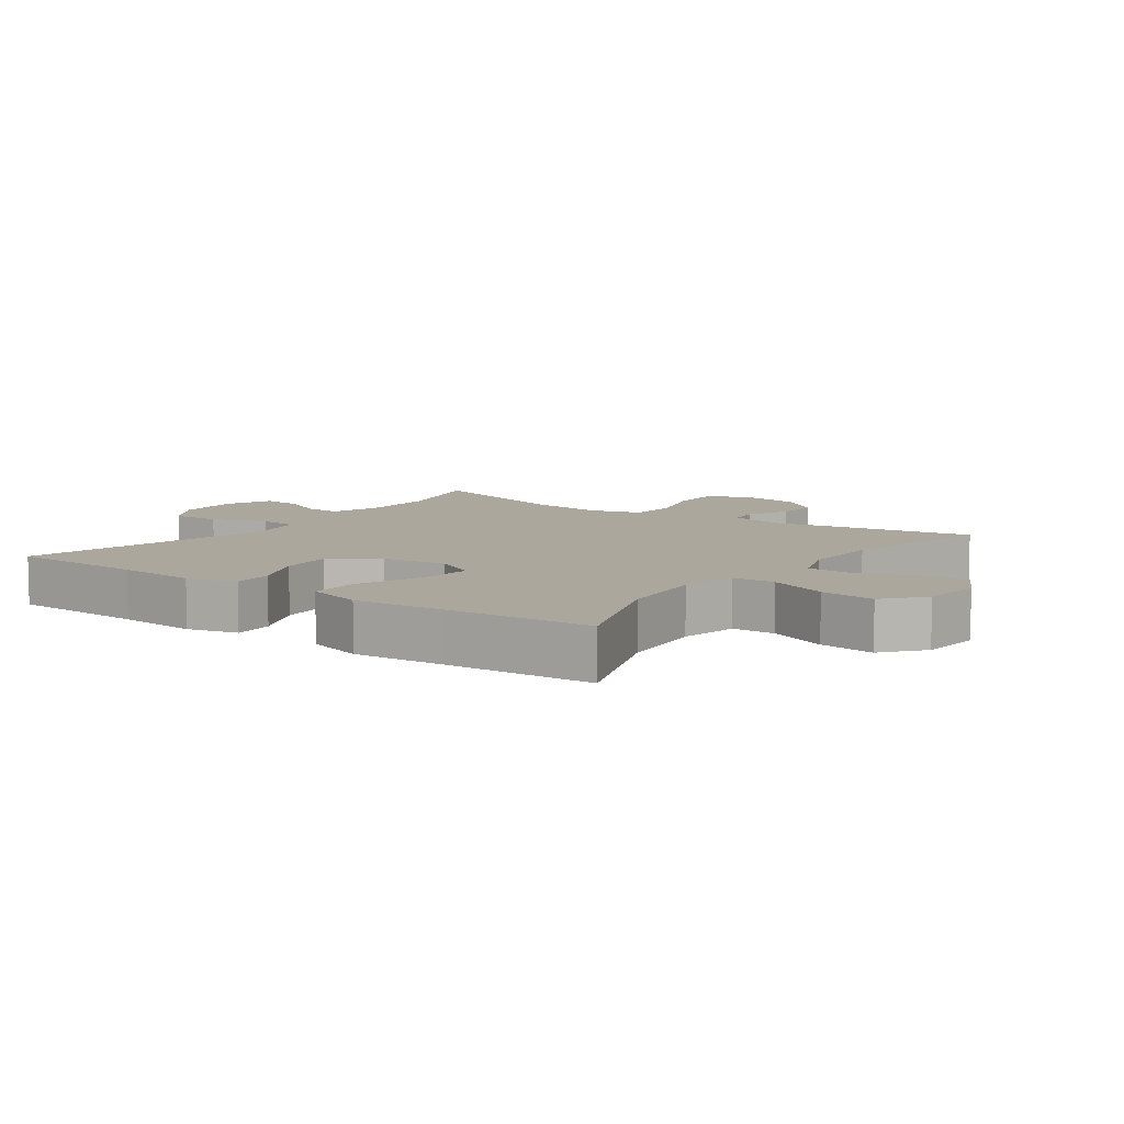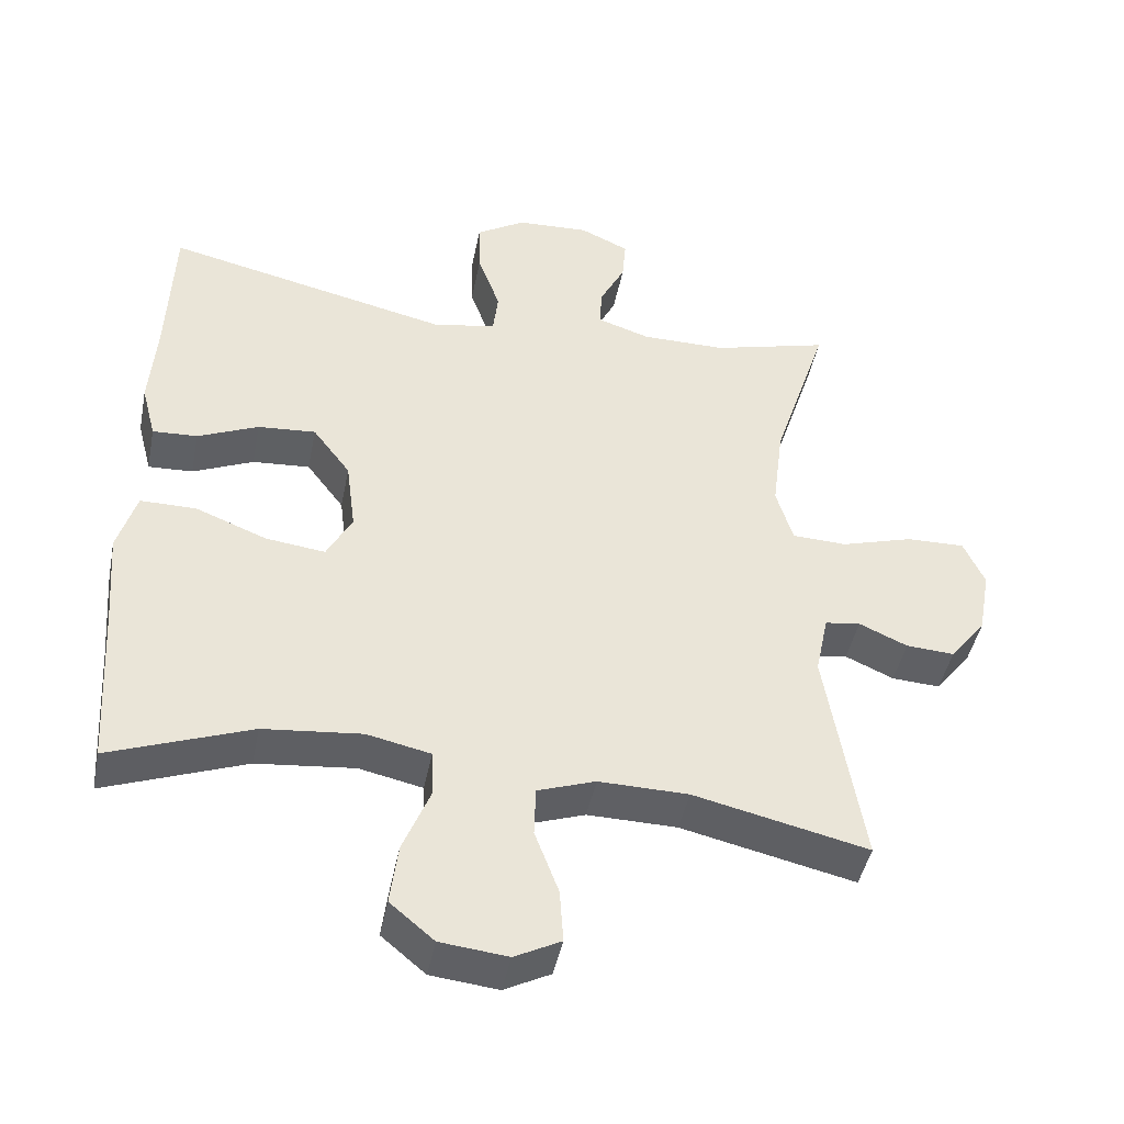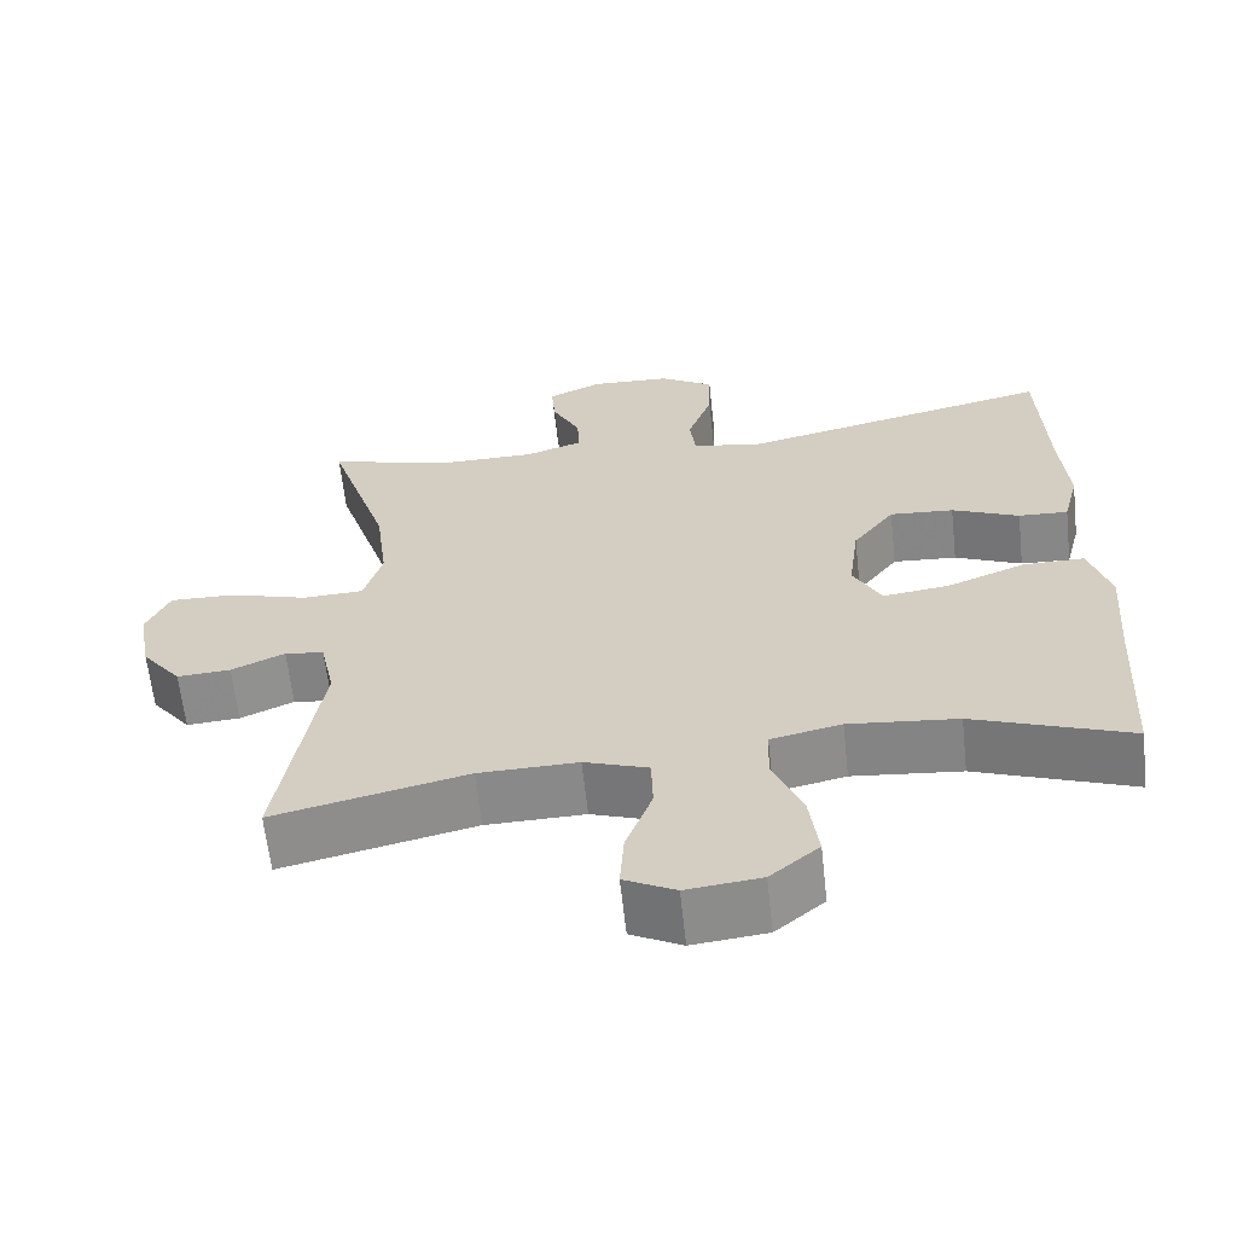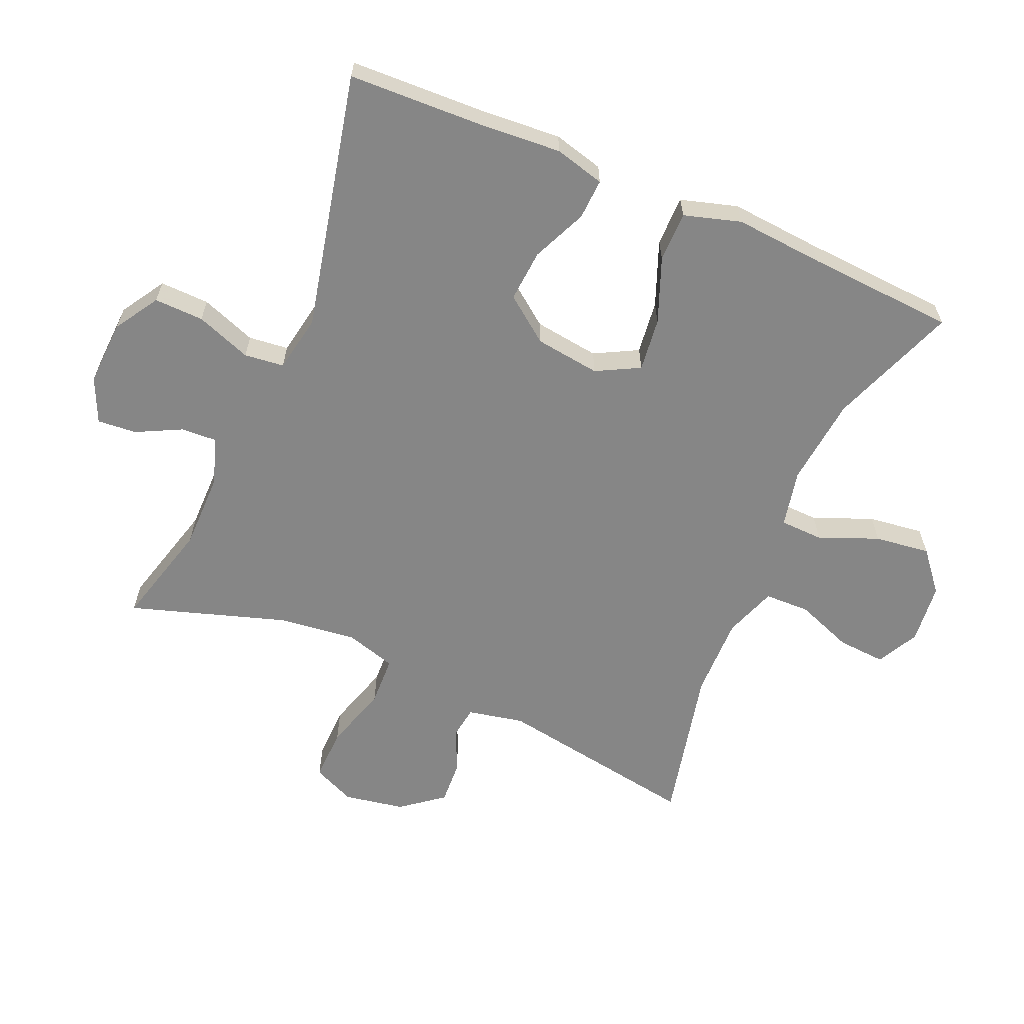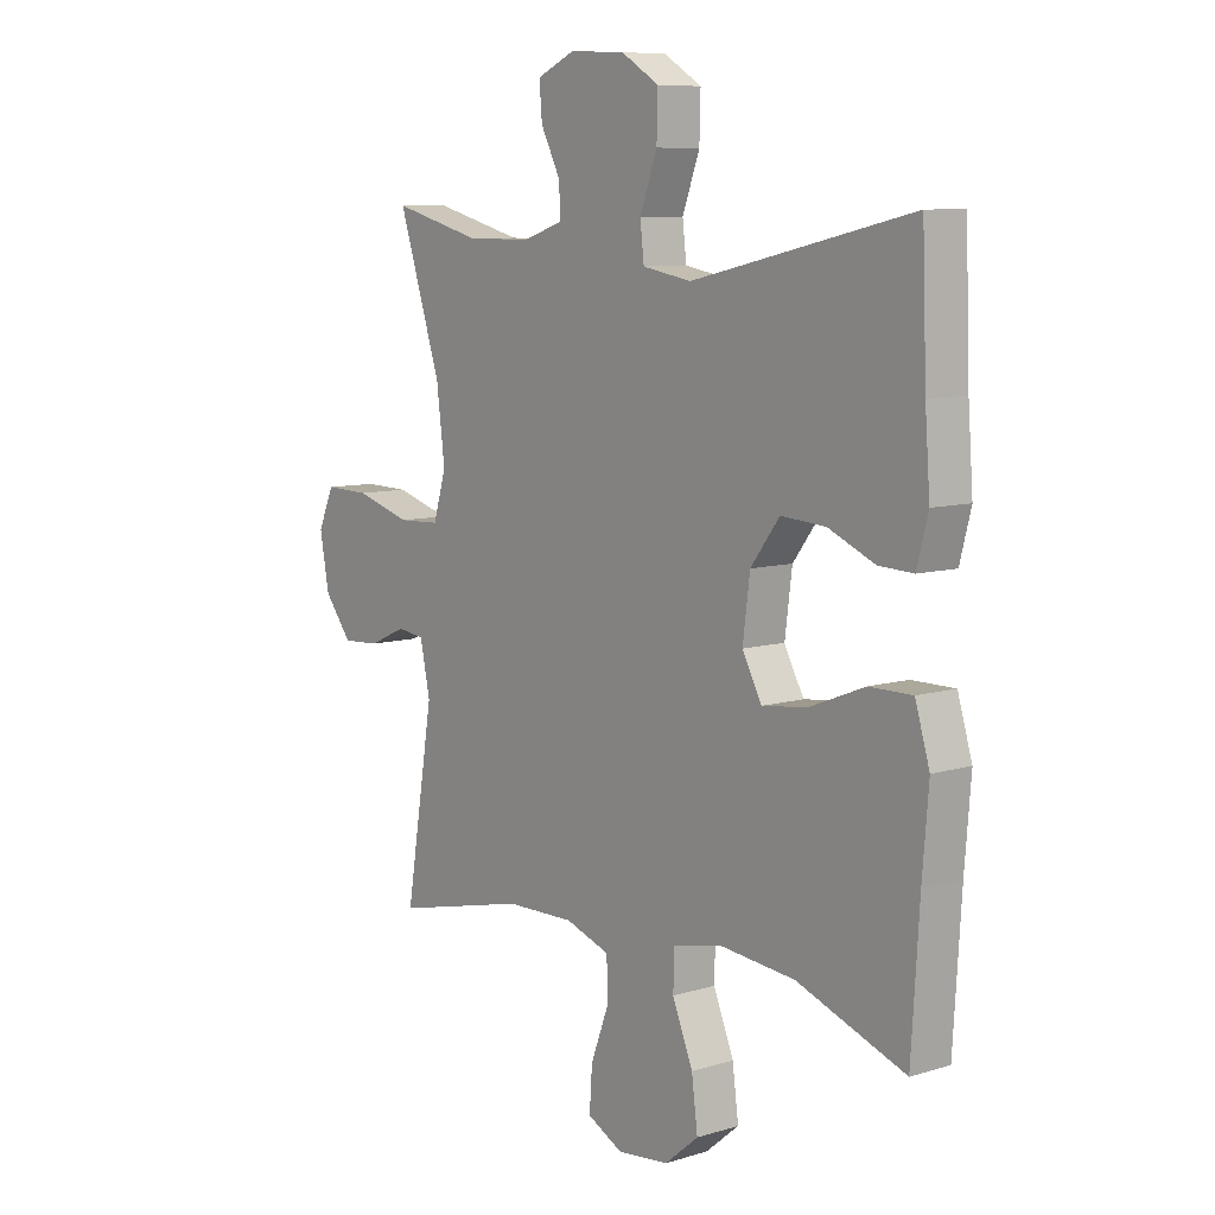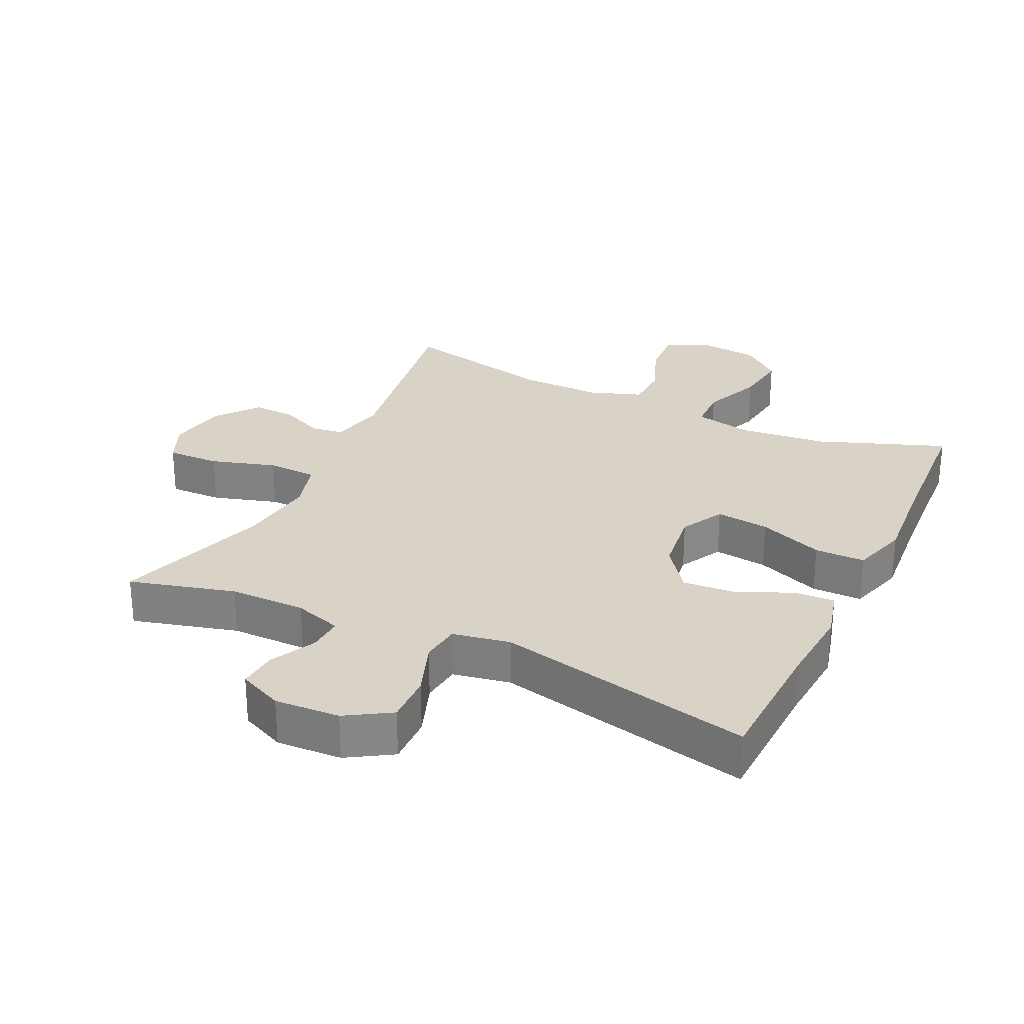
<metadata>
{"format":"obj","ext":"obj","renderer":"f3d","projection":"perspective","resolution":1024,"background":"white","views":[{"elev":8.4,"azim":125.7,"up":"+Y"},{"elev":-44.4,"azim":168.8,"up":"+Z"},{"elev":-63.0,"azim":6.3,"up":"+Z"},{"elev":-62.2,"azim":66.6,"up":"+Y"},{"elev":8.5,"azim":50.6,"up":"+Z"},{"elev":27.8,"azim":25.4,"up":"+Y"}]}
</metadata>
<code>
v -0.5 0.07 -0.5
v -0.449 0.07 -0.188
v -0.467 0.07 -0.102
v -0.516 0.07 -0.095
v -0.583 0.07 -0.125
v -0.65 0.07 -0.129
v -0.7 0.07 -0.065
v -0.717 0.07 0.028
v -0.688 0.07 0.093
v -0.607 0.07 0.091
v -0.507 0.07 0.061
v -0.431 0.07 0.064
v -0.408 0.07 0.142
v -0.423 0.07 0.262
v -0.5 0.07 0.5
v -0.339 0.07 0.457
v -0.222 0.07 0.457
v -0.149 0.07 0.481
v -0.152 0.07 0.536
v -0.187 0.07 0.605
v -0.192 0.07 0.665
v -0.124 0.07 0.696
v -0.024 0.07 0.691
v 0.044 0.07 0.649
v 0.042 0.07 0.573
v 0.011 0.07 0.488
v 0.018 0.07 0.427
v 0.106 0.07 0.411
v 0.5 0.07 0.5
v 0.508 0.07 0.29
v 0.517 0.07 0.168
v 0.497 0.07 0.091
v 0.435 0.07 0.094
v 0.351 0.07 0.131
v 0.271 0.07 0.137
v 0.219 0.07 0.068
v 0.206 0.07 -0.032
v 0.241 0.07 -0.098
v 0.323 0.07 -0.088
v 0.422 0.07 -0.049
v 0.499 0.07 -0.049
v 0.525 0.07 -0.136
v 0.514 0.07 -0.273
v 0.5 0.07 -0.5
v 0.305 0.07 -0.427
v 0.169 0.07 -0.413
v 0.081 0.07 -0.432
v 0.079 0.07 -0.498
v 0.116 0.07 -0.589
v 0.127 0.07 -0.674
v 0.066 0.07 -0.725
v -0.027 0.07 -0.735
v -0.091 0.07 -0.702
v -0.086 0.07 -0.628
v -0.053 0.07 -0.54
v -0.055 0.07 -0.471
v -0.135 0.07 -0.443
v -0.259 0.07 -0.445
v -0.5 0 -0.5
v -0.449 0 -0.188
v -0.467 0 -0.102
v -0.516 0 -0.095
v -0.583 0 -0.125
v -0.65 0 -0.129
v -0.7 0 -0.065
v -0.717 0 0.028
v -0.688 0 0.093
v -0.607 0 0.091
v -0.507 0 0.061
v -0.431 0 0.064
v -0.408 0 0.142
v -0.423 0 0.262
v -0.5 0 0.5
v -0.339 0 0.457
v -0.222 0 0.457
v -0.149 0 0.481
v -0.152 0 0.536
v -0.187 0 0.605
v -0.192 0 0.665
v -0.124 0 0.696
v -0.024 0 0.691
v 0.044 0 0.649
v 0.042 0 0.573
v 0.011 0 0.488
v 0.018 0 0.427
v 0.106 0 0.411
v 0.5 0 0.5
v 0.508 0 0.29
v 0.517 0 0.168
v 0.497 0 0.091
v 0.435 0 0.094
v 0.351 0 0.131
v 0.271 0 0.137
v 0.219 0 0.068
v 0.206 0 -0.032
v 0.241 0 -0.098
v 0.323 0 -0.088
v 0.422 0 -0.049
v 0.499 0 -0.049
v 0.525 0 -0.136
v 0.514 0 -0.273
v 0.5 0 -0.5
v 0.305 0 -0.427
v 0.169 0 -0.413
v 0.081 0 -0.432
v 0.079 0 -0.498
v 0.116 0 -0.589
v 0.127 0 -0.674
v 0.066 0 -0.725
v -0.027 0 -0.735
v -0.091 0 -0.702
v -0.086 0 -0.628
v -0.053 0 -0.54
v -0.055 0 -0.471
v -0.135 0 -0.443
v -0.259 0 -0.445
f 52 53 54 55
f 52 55 56
f 51 52 56
f 48 49 50 51
f 47 48 51 56
f 43 44 45
f 43 45 46
f 42 43 46 47
f 39 40 41 42
f 38 39 42 47
f 31 32 33 34
f 30 31 34 35
f 28 29 30 35
f 27 28 35 36
f 23 24 25 26
f 23 26 27
f 22 23 27
f 19 20 21 22
f 18 19 22 27
f 17 18 27 36
f 14 15 16
f 13 14 16 17
f 12 13 17 36
f 8 9 10 11
f 4 5 6 7
f 3 4 7 8
f 58 1 2
f 57 58 2 3
f 37 38 47 56
f 37 56 57 3
f 11 12 36 37
f 3 8 11 37
f 113 112 111 110
f 114 113 110
f 114 110 109
f 109 108 107 106
f 114 109 106 105
f 103 102 101
f 104 103 101
f 105 104 101 100
f 100 99 98 97
f 105 100 97 96
f 92 91 90 89
f 93 92 89 88
f 93 88 87 86
f 94 93 86 85
f 84 83 82 81
f 85 84 81
f 85 81 80
f 80 79 78 77
f 85 80 77 76
f 94 85 76 75
f 74 73 72
f 75 74 72 71
f 94 75 71 70
f 69 68 67 66
f 65 64 63 62
f 66 65 62 61
f 60 59 116
f 61 60 116 115
f 114 105 96 95
f 61 115 114 95
f 95 94 70 69
f 95 69 66 61
f 1 59 60 2
f 2 60 61 3
f 3 61 62 4
f 4 62 63 5
f 5 63 64 6
f 6 64 65 7
f 7 65 66 8
f 8 66 67 9
f 9 67 68 10
f 10 68 69 11
f 11 69 70 12
f 12 70 71 13
f 13 71 72 14
f 14 72 73 15
f 15 73 74 16
f 16 74 75 17
f 17 75 76 18
f 18 76 77 19
f 19 77 78 20
f 20 78 79 21
f 21 79 80 22
f 22 80 81 23
f 23 81 82 24
f 24 82 83 25
f 25 83 84 26
f 26 84 85 27
f 27 85 86 28
f 28 86 87 29
f 29 87 88 30
f 30 88 89 31
f 31 89 90 32
f 32 90 91 33
f 33 91 92 34
f 34 92 93 35
f 35 93 94 36
f 36 94 95 37
f 37 95 96 38
f 38 96 97 39
f 39 97 98 40
f 40 98 99 41
f 41 99 100 42
f 42 100 101 43
f 43 101 102 44
f 44 102 103 45
f 45 103 104 46
f 46 104 105 47
f 47 105 106 48
f 48 106 107 49
f 49 107 108 50
f 50 108 109 51
f 51 109 110 52
f 52 110 111 53
f 53 111 112 54
f 54 112 113 55
f 55 113 114 56
f 56 114 115 57
f 57 115 116 58
f 58 116 59 1

</code>
